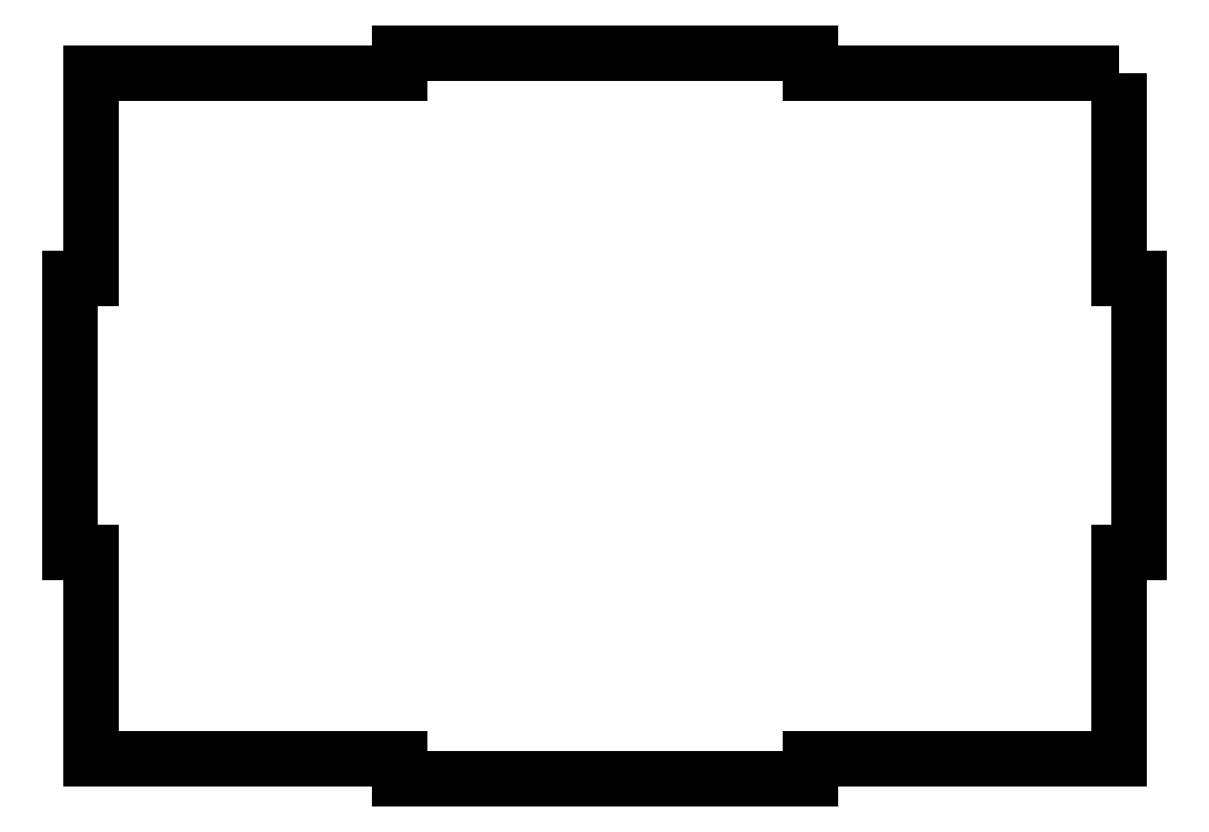
<metadata>
{"format":"dxf","ext":"dxf","renderer":"ezdxf+matplotlib","layout":"modelspace","background":"white","min_lineweight":24,"dpi":150}
</metadata>
<code>
0
SECTION
2
ENTITIES
0
LWPOLYLINE
8
0
90
20
70
1
43
0
10
-3.001e-14
20
100
10
-90.13
20
100
10
-90.13
20
106
10
-210.1
20
106
10
-210.1
20
100
10
-300.3
20
100
10
-300.3
20
40
10
-306.3
20
40
10
-306.3
20
-40
10
-300.3
20
-40
10
-300.3
20
-100.3
10
-210.1
20
-100.3
10
-210.1
20
-106.3
10
-90.13
20
-106.3
10
-90.13
20
-100.3
10
0
20
-100.3
10
4.899e-15
20
-40
10
6
20
-40
10
6
20
40
10
-4.441e-15
20
40
0
ENDSEC
0
EOF

</code>
